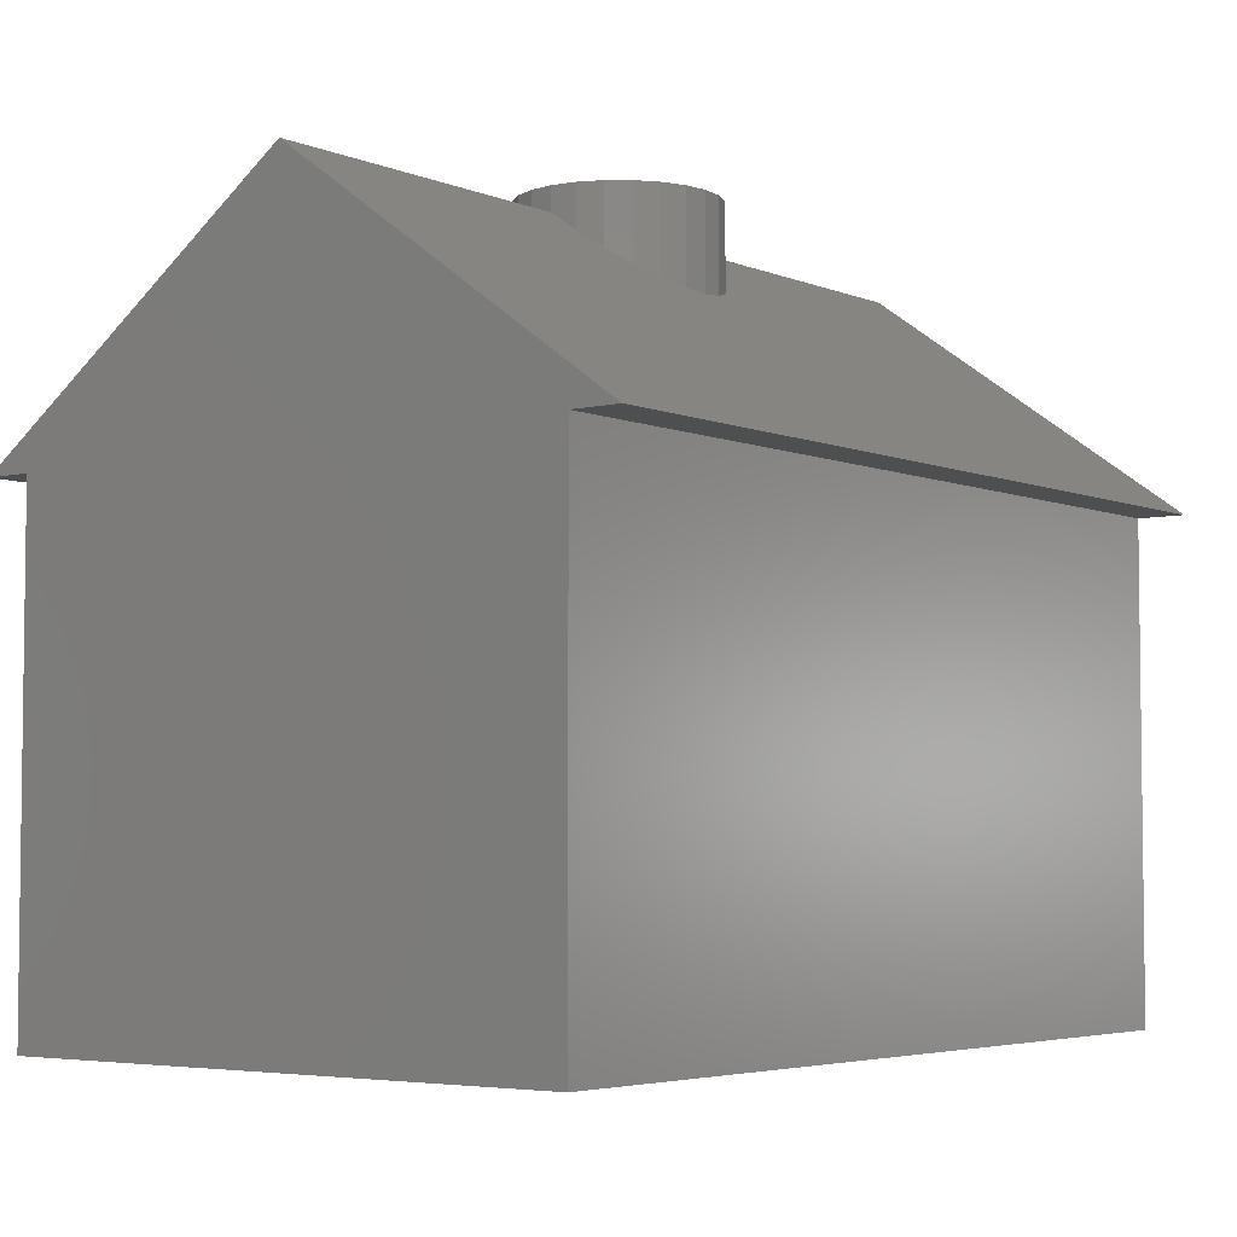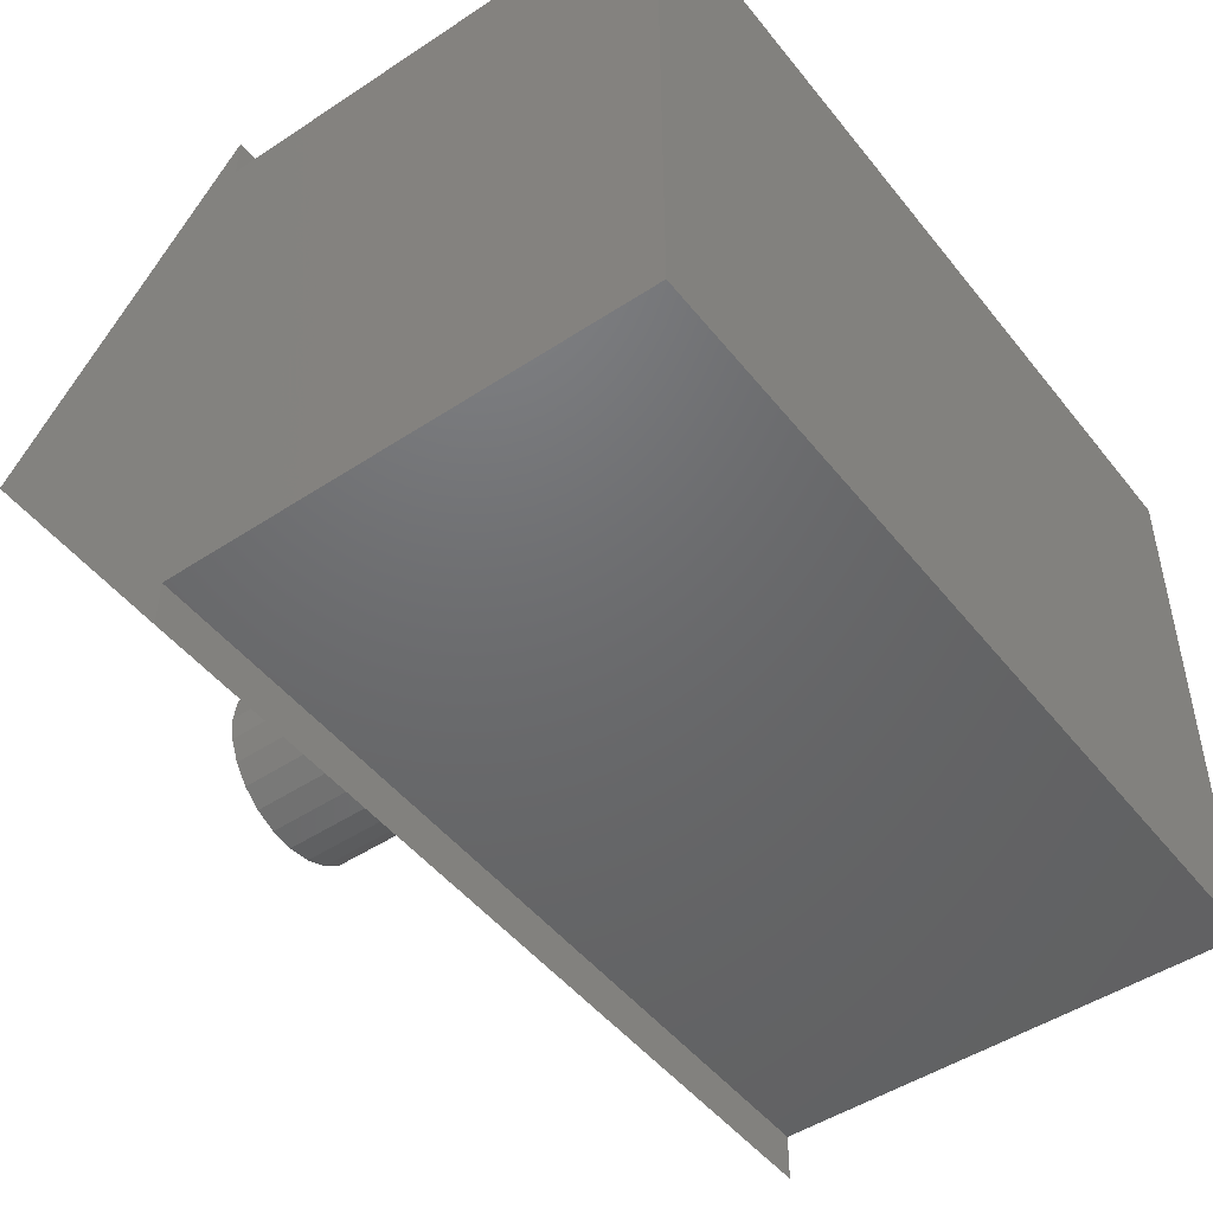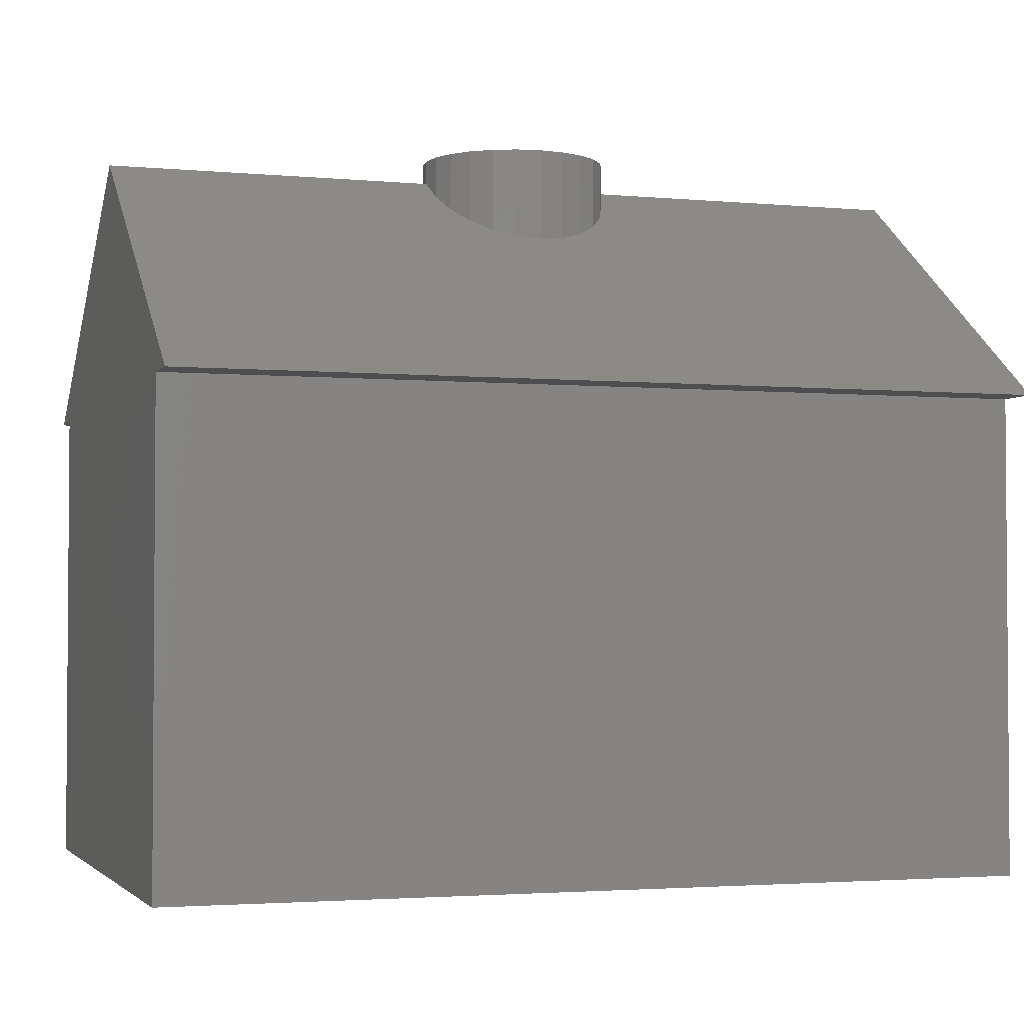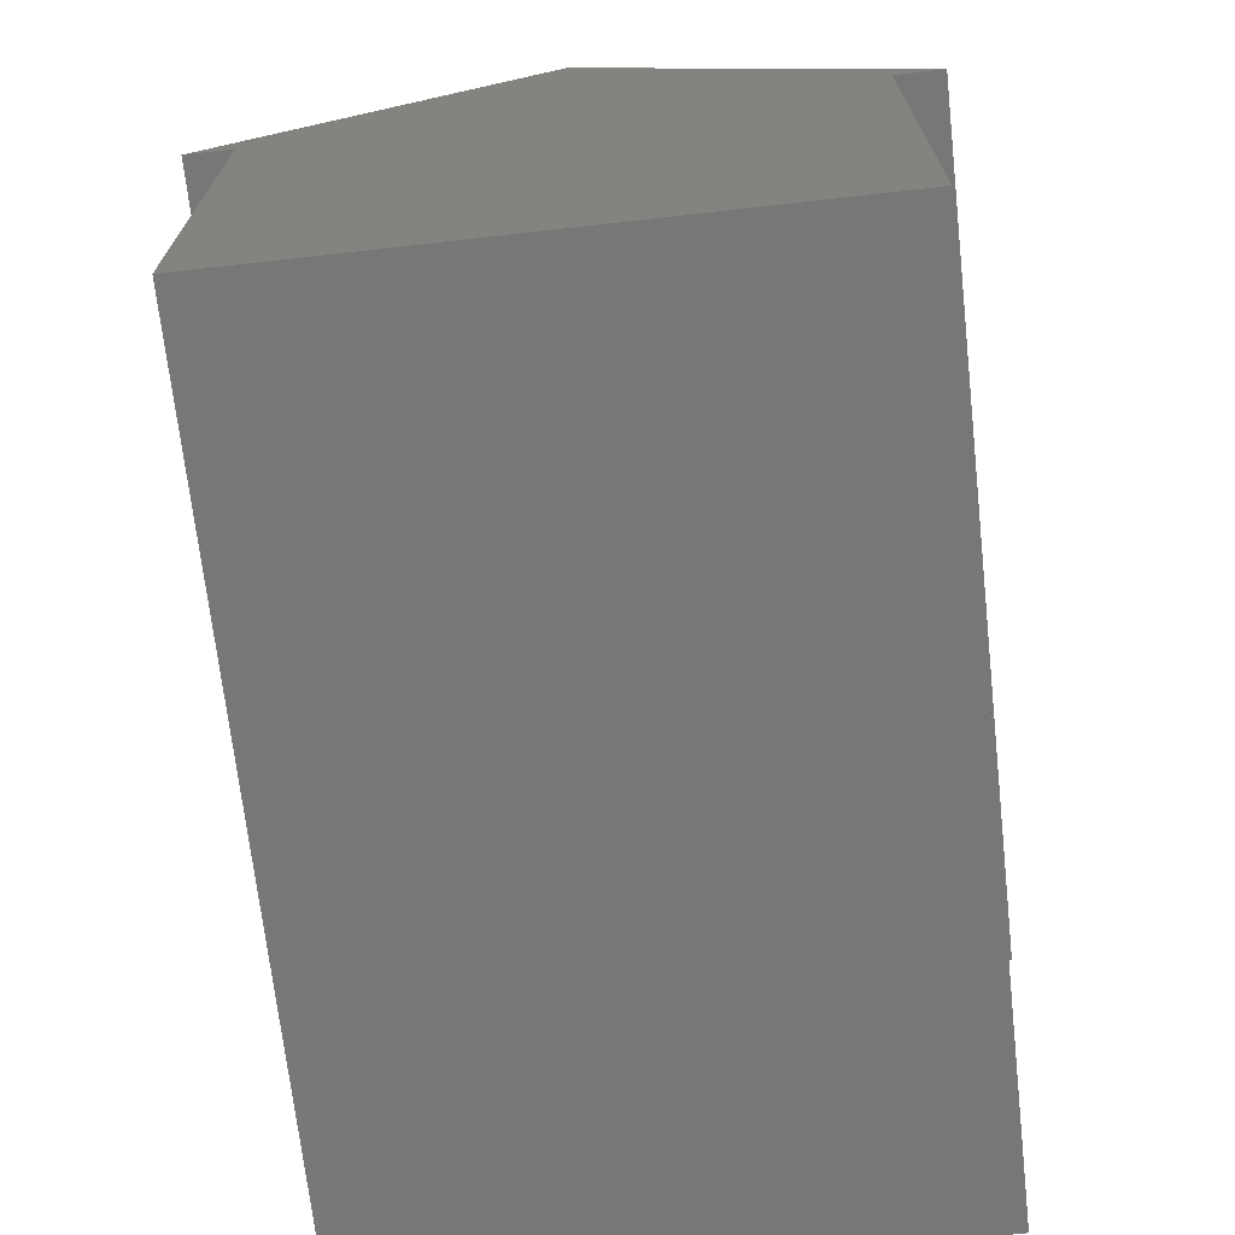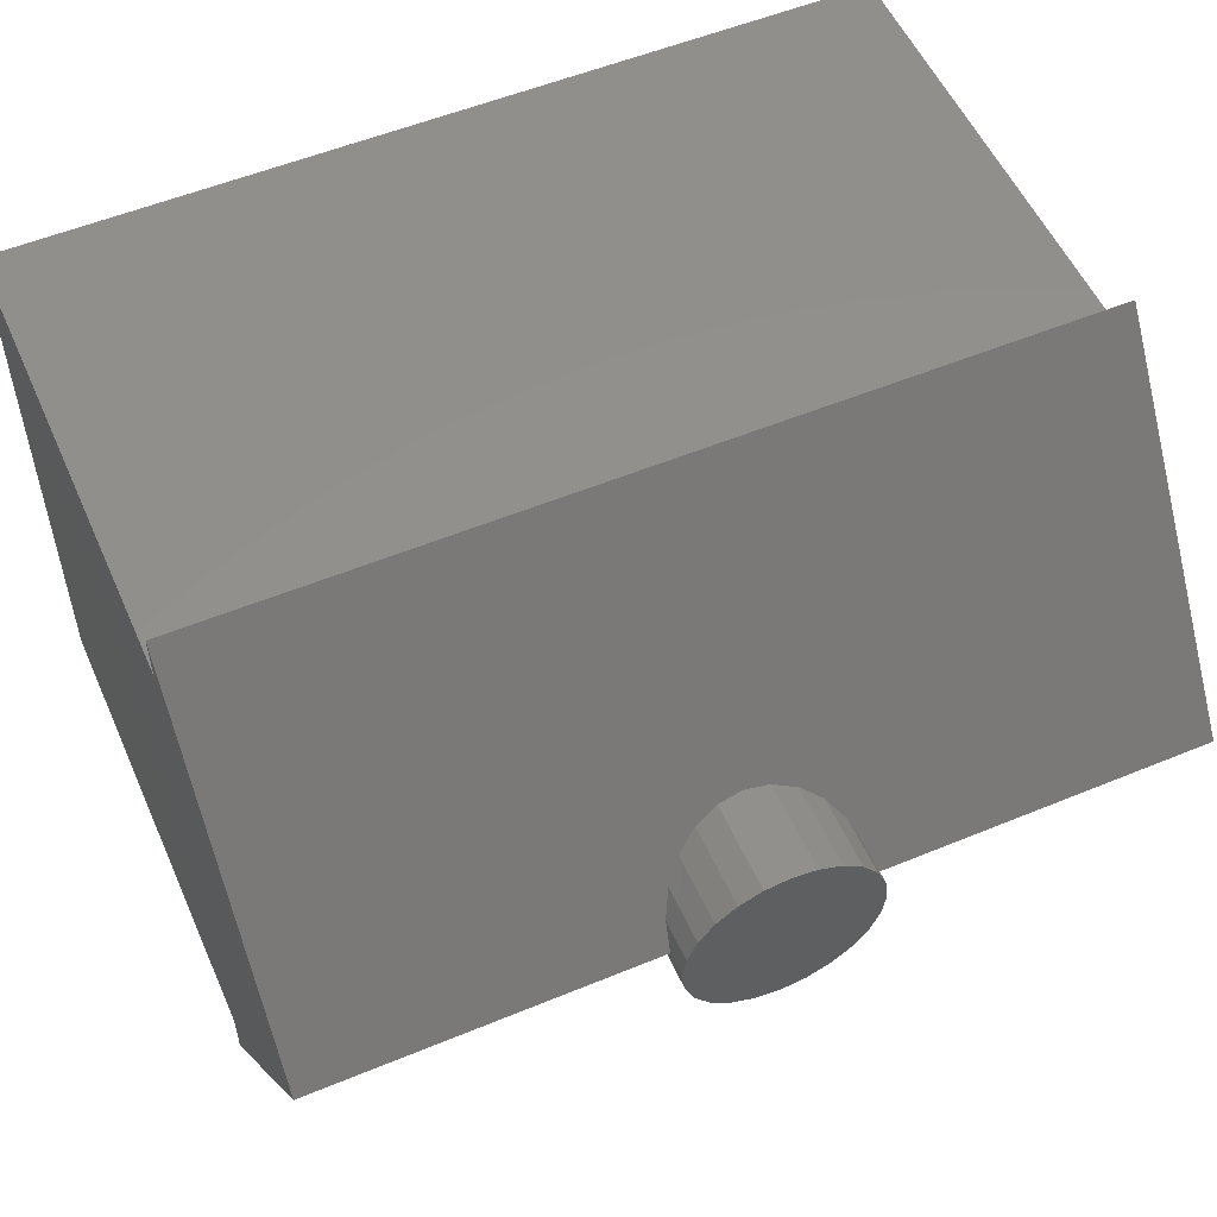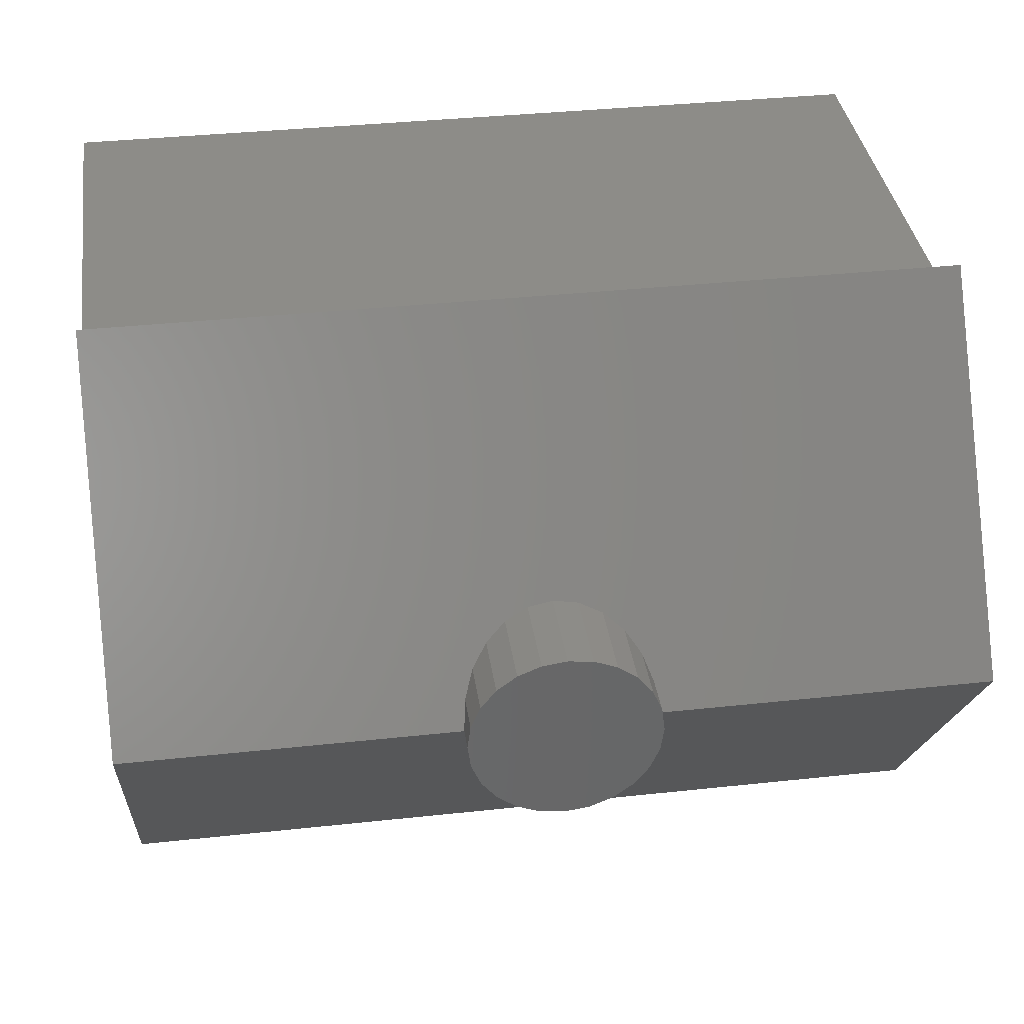
<metadata>
{"format":"stl","ext":"stl","renderer":"f3d","projection":"perspective","resolution":1024,"background":"white","views":[{"elev":-4.5,"azim":-52.4,"up":"+Z"},{"elev":-48.1,"azim":126.5,"up":"+Y"},{"elev":-2.6,"azim":-18.1,"up":"+Z"},{"elev":-70.1,"azim":96.4,"up":"+Z"},{"elev":54.2,"azim":-23.7,"up":"+Y"},{"elev":36.2,"azim":-8.1,"up":"+Y"}]}
</metadata>
<code>
# stl→obj: 64 verts, 138 faces
v 42.34 26.84 35
v -20.66 30.34 35
v -20.66 26.84 35
v 42.34 30.34 35
v -20.66 5.845 52.5
v 3.838 5.845 52.5
v 17.84 5.845 52.5
v 42.34 5.845 52.5
v -20.66 -18.66 35
v 42.34 -18.66 35
v -20.66 -15.16 35
v 42.34 -15.16 35
v 42.34 26.84 0
v -20.66 26.84 0
v -20.66 -15.16 0
v 42.34 -15.16 0
v 4.076 7.656 1.75
v 4.076 4.033 1.75
v 3.838 5.845 1.75
v 4.775 9.345 1.75
v 4.775 2.345 1.75
v 5.888 10.79 1.75
v 5.888 0.8948 1.75
v 7.338 11.91 1.75
v 7.338 -0.2177 1.75
v 9.026 12.61 1.75
v 9.026 -0.917 1.75
v 10.84 12.84 1.75
v 10.84 -1.155 1.75
v 12.65 12.61 1.75
v 12.65 -0.917 1.75
v 14.34 11.91 1.75
v 14.34 -0.2177 1.75
v 15.79 10.79 1.75
v 15.79 0.8948 1.75
v 16.9 9.345 1.75
v 16.9 2.345 1.75
v 17.6 7.656 1.75
v 17.6 4.033 1.75
v 17.84 5.845 1.75
v 17.6 4.033 54.25
v 17.84 5.845 54.25
v 17.6 7.656 54.25
v 4.076 4.033 54.25
v 4.076 7.656 54.25
v 3.838 5.845 54.25
v 4.775 9.345 54.25
v 4.775 2.345 54.25
v 5.888 10.79 54.25
v 5.888 0.8948 54.25
v 7.338 11.91 54.25
v 7.338 -0.2177 54.25
v 9.026 12.61 54.25
v 9.026 -0.917 54.25
v 10.84 12.84 54.25
v 10.84 -1.155 54.25
v 12.65 -0.917 54.25
v 12.65 12.61 54.25
v 14.34 11.91 54.25
v 14.34 -0.2177 54.25
v 15.79 10.79 54.25
v 15.79 0.8948 54.25
v 16.9 9.345 54.25
v 16.9 2.345 54.25
f 1 2 3
f 2 1 4
f 4 5 2
f 5 4 6
f 6 4 7
f 7 4 8
f 6 9 5
f 9 6 10
f 10 6 7
f 10 7 8
f 10 11 9
f 11 10 12
f 4 1 2
f 3 2 1
f 5 11 9
f 11 5 3
f 3 5 2
f 3 13 14
f 13 3 1
f 12 8 10
f 8 12 1
f 8 1 4
f 8 4 7
f 7 4 6
f 6 4 5
f 2 5 4
f 8 7 10
f 7 6 10
f 10 6 9
f 5 9 6
f 3 15 11
f 15 3 14
f 12 10 11
f 9 11 10
f 13 12 16
f 12 13 1
f 13 15 14
f 15 13 16
f 12 15 16
f 15 12 11
f 12 3 11
f 3 12 1
f 17 18 19
f 18 17 20
f 18 20 21
f 21 20 22
f 21 22 23
f 23 22 24
f 23 24 25
f 25 24 26
f 25 26 27
f 27 26 28
f 27 28 29
f 29 28 30
f 29 30 31
f 31 30 32
f 31 32 33
f 33 32 34
f 33 34 35
f 35 34 36
f 35 36 37
f 37 36 38
f 37 38 39
f 39 38 40
f 40 41 39
f 41 40 42
f 42 40 7
f 38 7 40
f 7 38 42
f 42 38 43
f 44 45 46
f 45 44 47
f 47 44 48
f 47 48 49
f 49 48 50
f 49 50 51
f 51 50 52
f 51 52 53
f 53 52 54
f 53 54 55
f 55 54 56
f 55 56 57
f 55 57 58
f 58 57 59
f 59 57 60
f 59 60 61
f 61 60 62
f 61 62 63
f 63 62 64
f 63 64 41
f 63 41 43
f 43 41 42
f 39 64 37
f 64 39 41
f 36 43 38
f 43 36 63
f 34 63 36
f 63 34 61
f 59 34 32
f 34 59 61
f 58 32 30
f 32 58 59
f 55 30 28
f 30 55 58
f 53 28 26
f 28 53 55
f 51 26 24
f 26 51 53
f 49 24 22
f 24 49 51
f 49 20 47
f 20 49 22
f 47 17 45
f 17 47 20
f 45 6 46
f 6 45 19
f 19 45 17
f 46 18 44
f 18 46 19
f 19 46 6
f 44 21 48
f 21 44 18
f 48 23 50
f 23 48 21
f 52 23 25
f 23 52 50
f 54 25 27
f 25 54 52
f 56 27 29
f 27 56 54
f 57 29 31
f 29 57 56
f 60 31 33
f 31 60 57
f 62 33 35
f 33 62 60
f 37 62 35
f 62 37 64

</code>
